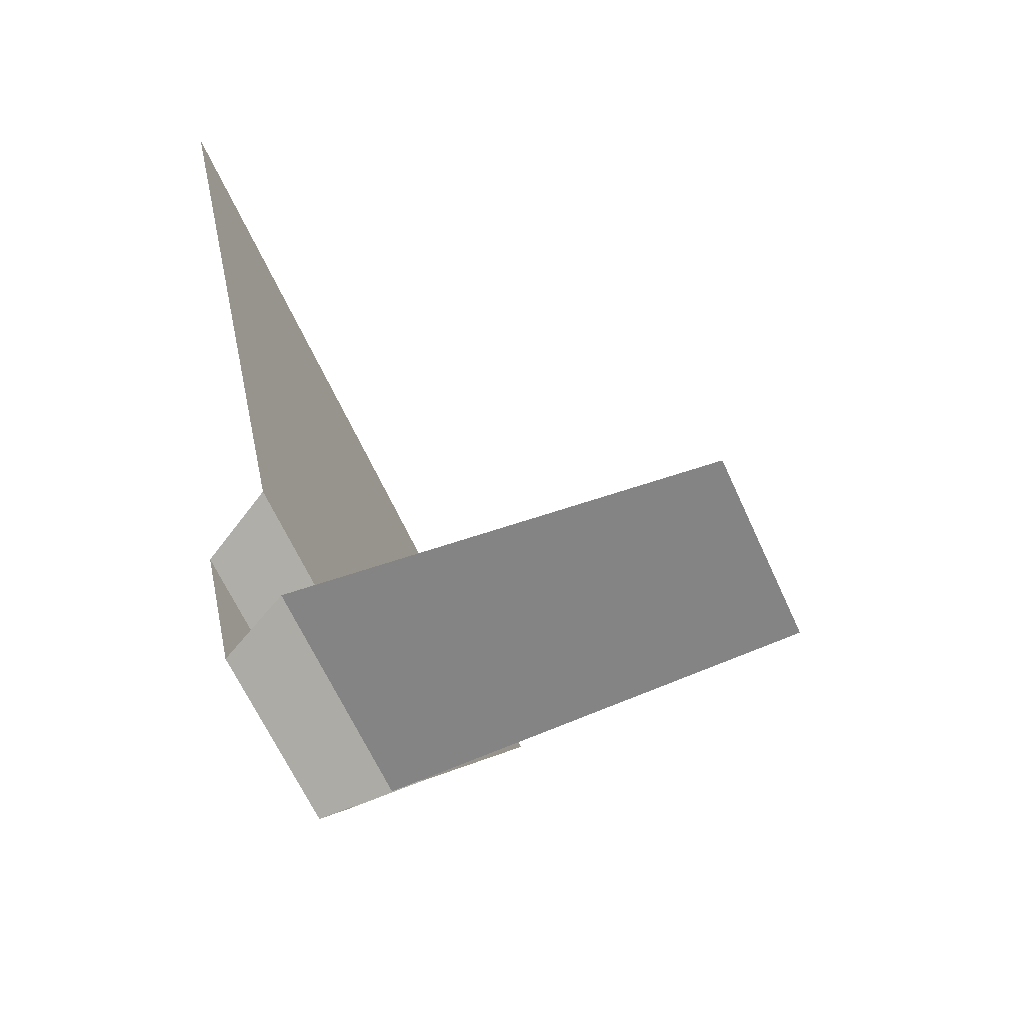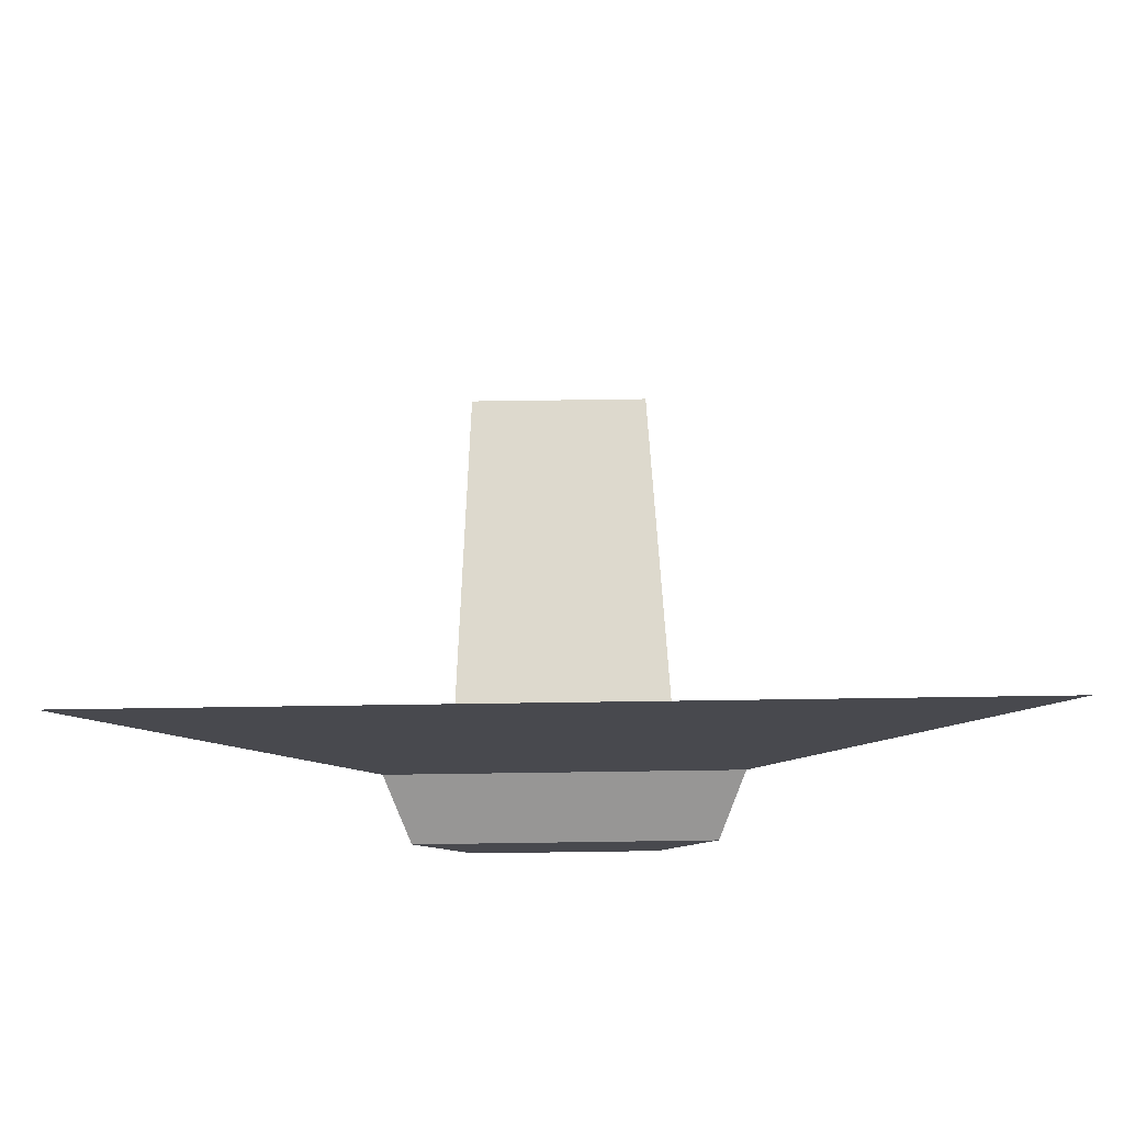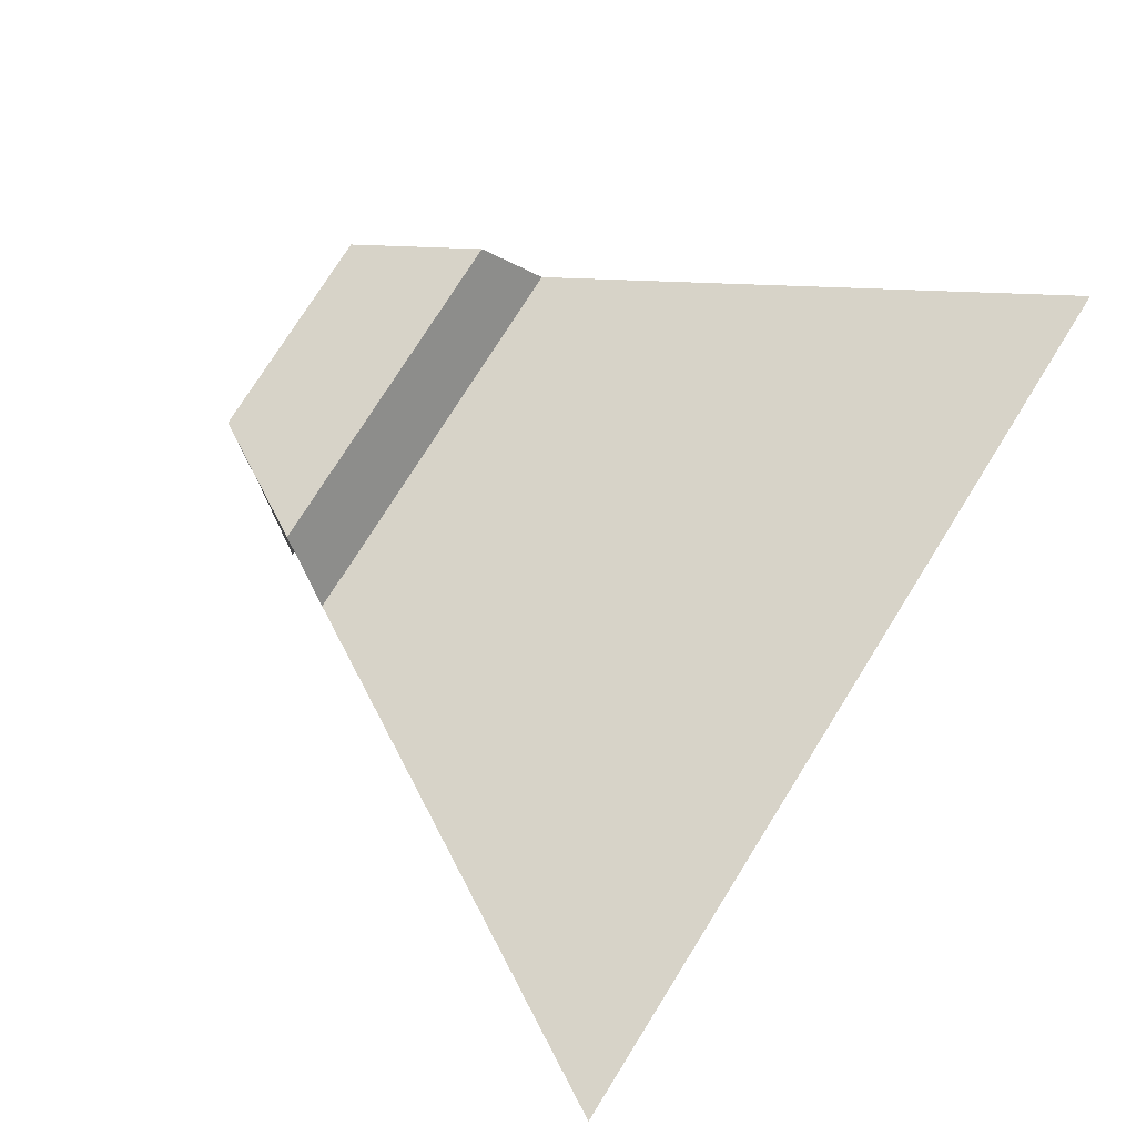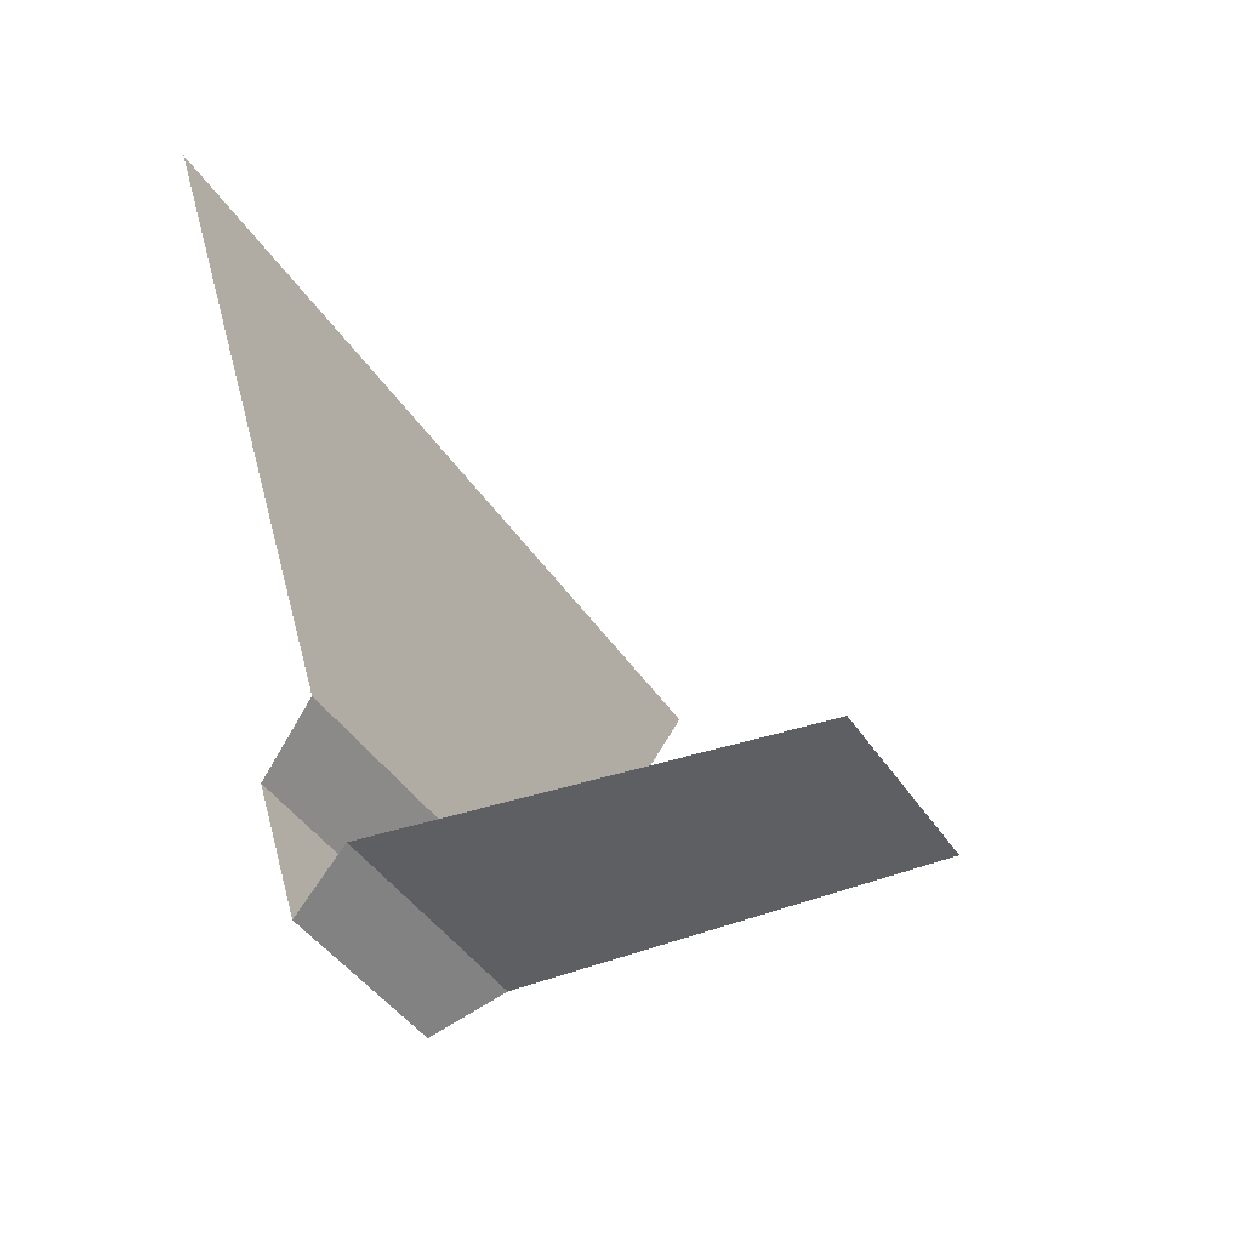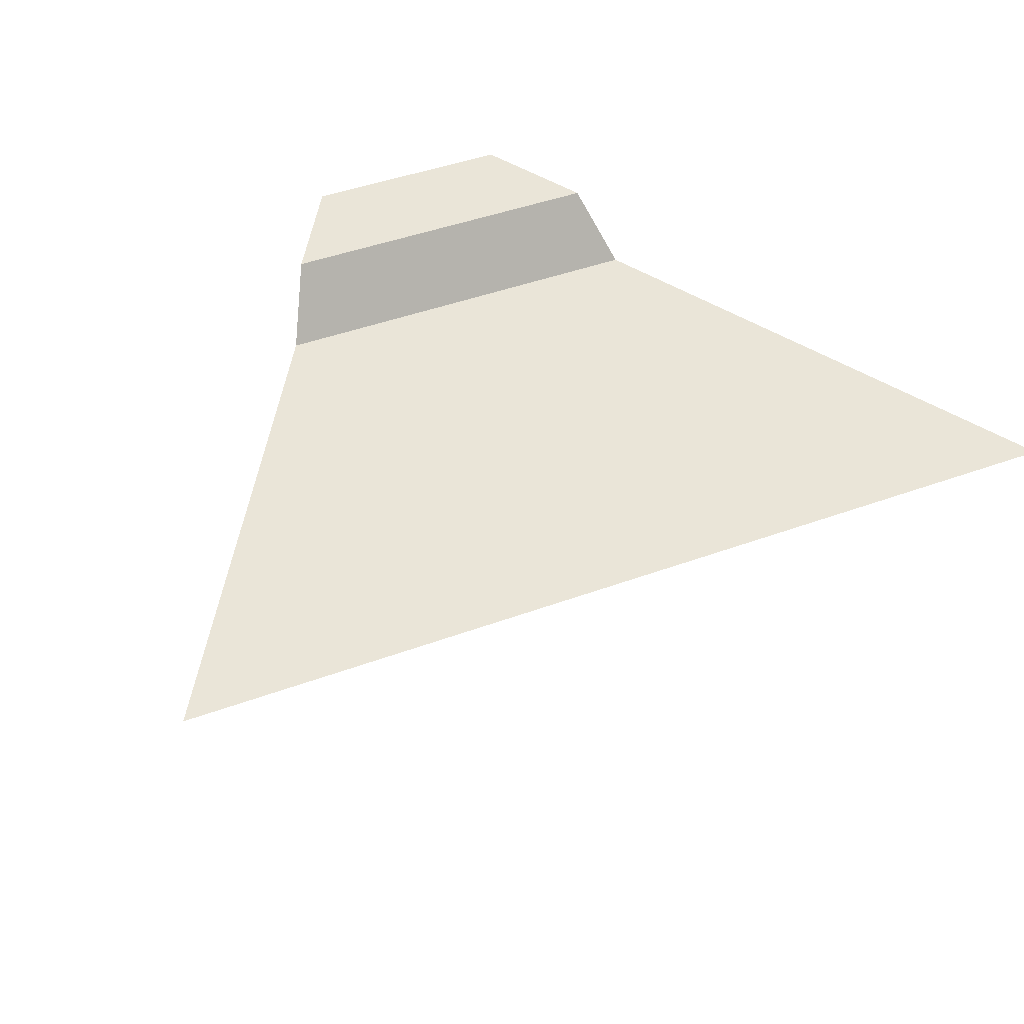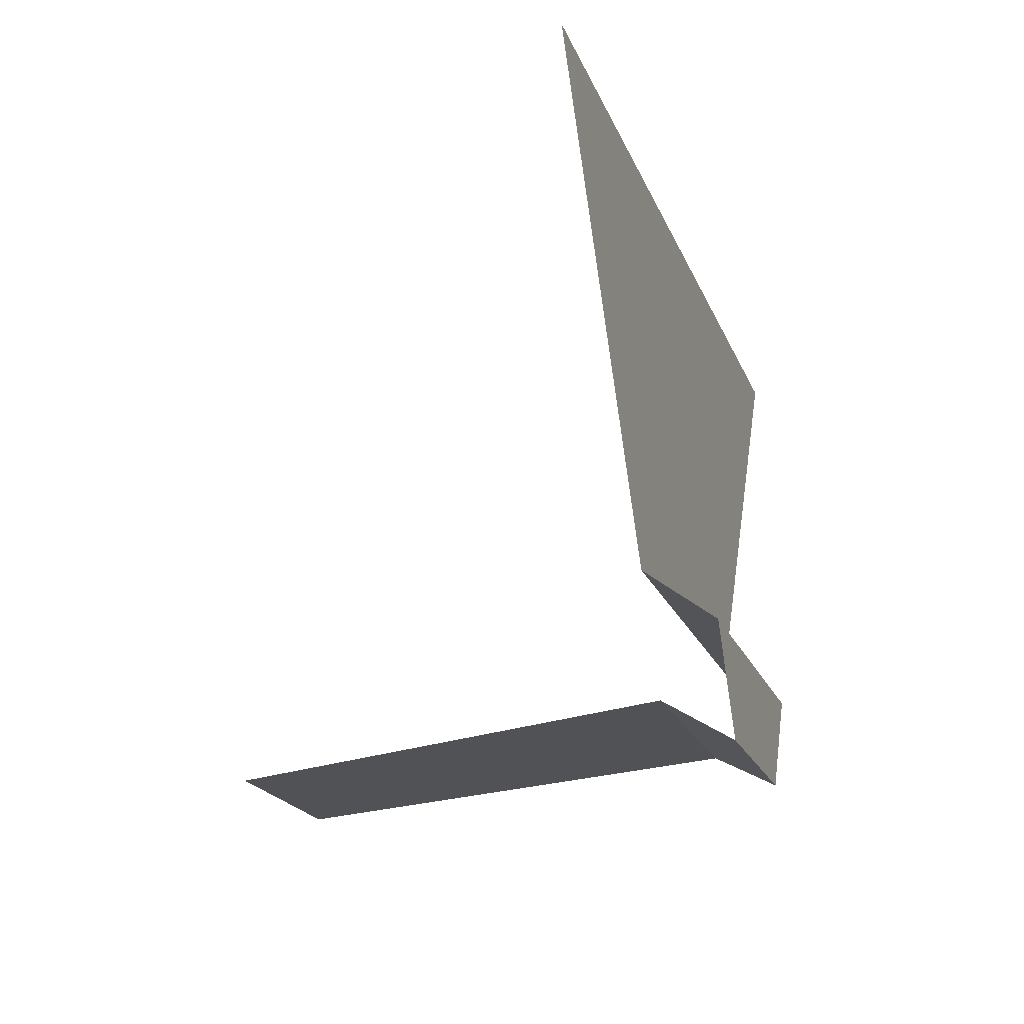
<metadata>
{"format":"obj","ext":"obj","renderer":"f3d","projection":"perspective","resolution":1024,"background":"white","views":[{"elev":-64.5,"azim":-65.6,"up":"+Z"},{"elev":77.3,"azim":179.2,"up":"+Z"},{"elev":76.6,"azim":-57.9,"up":"+Y"},{"elev":-43.2,"azim":-59.3,"up":"+Z"},{"elev":45.2,"azim":-23.0,"up":"+Y"},{"elev":-20.3,"azim":107.6,"up":"+Z"}]}
</metadata>
<code>
o Shore-WA-BA-BA_Plane.008
v 0.1107 0 0.1918
v -0.1107 0 0.1918
v -0.1127 0.5755 0.1952
v -0.18 0.5755 0.3117
v 0.2104 0.5 0.3644
v -0.2104 0.5 0.3644
v -0.5 0.5 0.866
v 0.18 0.5755 0.3117
v 0.1127 0.5755 0.1952
v 0.1381 0.5 0.2391
v -0.1381 0.5 0.2391
v 0.5 0.5 0.866
f 9 4 8
f 6 8 4
f 7 5 6
f 2 10 1
f 11 9 10
f 5 7 12
f 9 3 4
f 6 5 8
f 2 11 10
f 11 3 9

</code>
